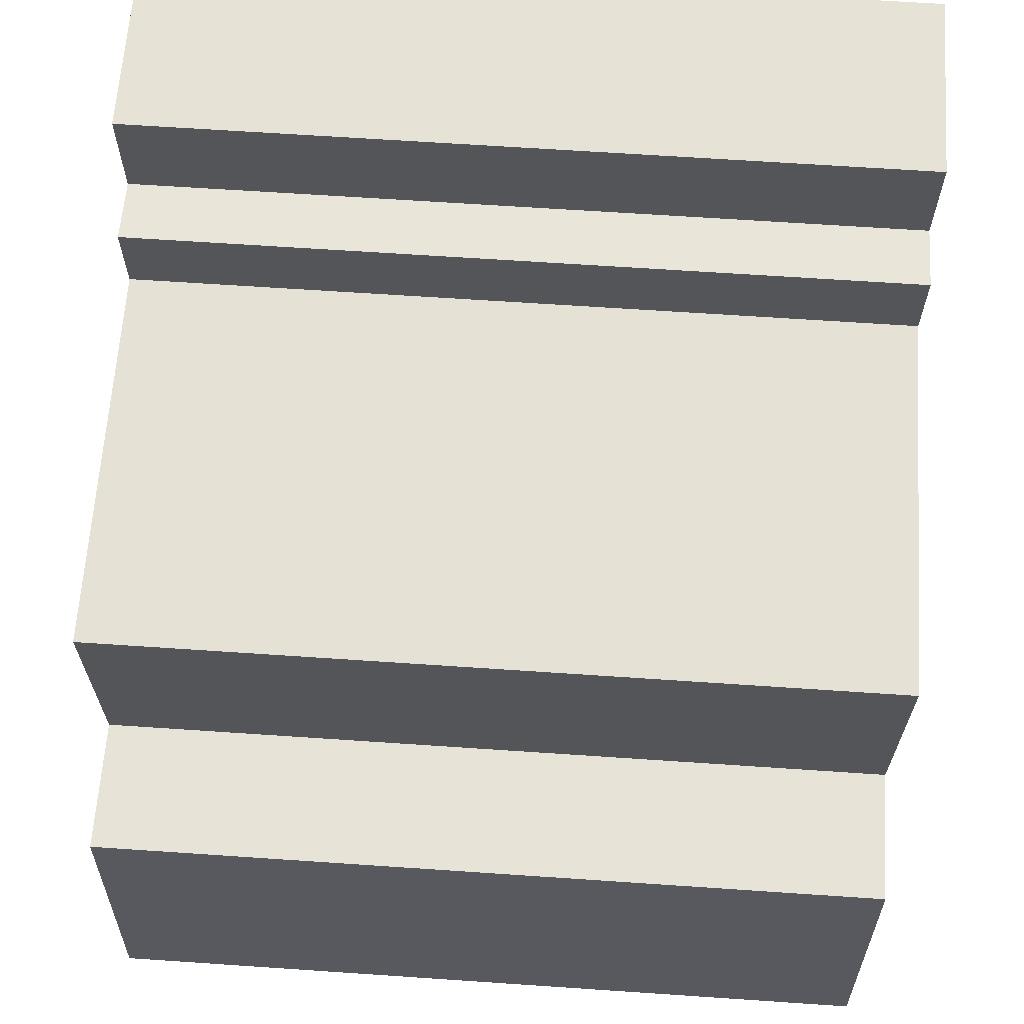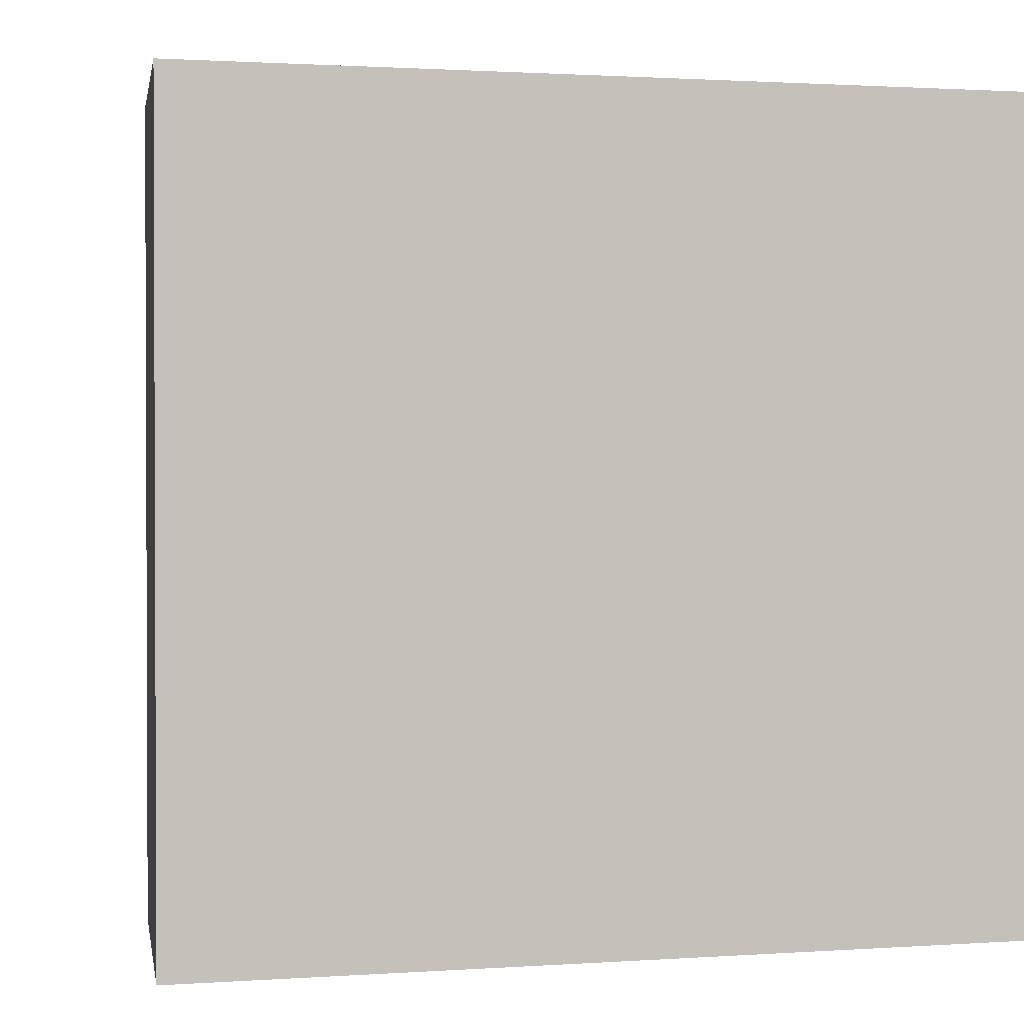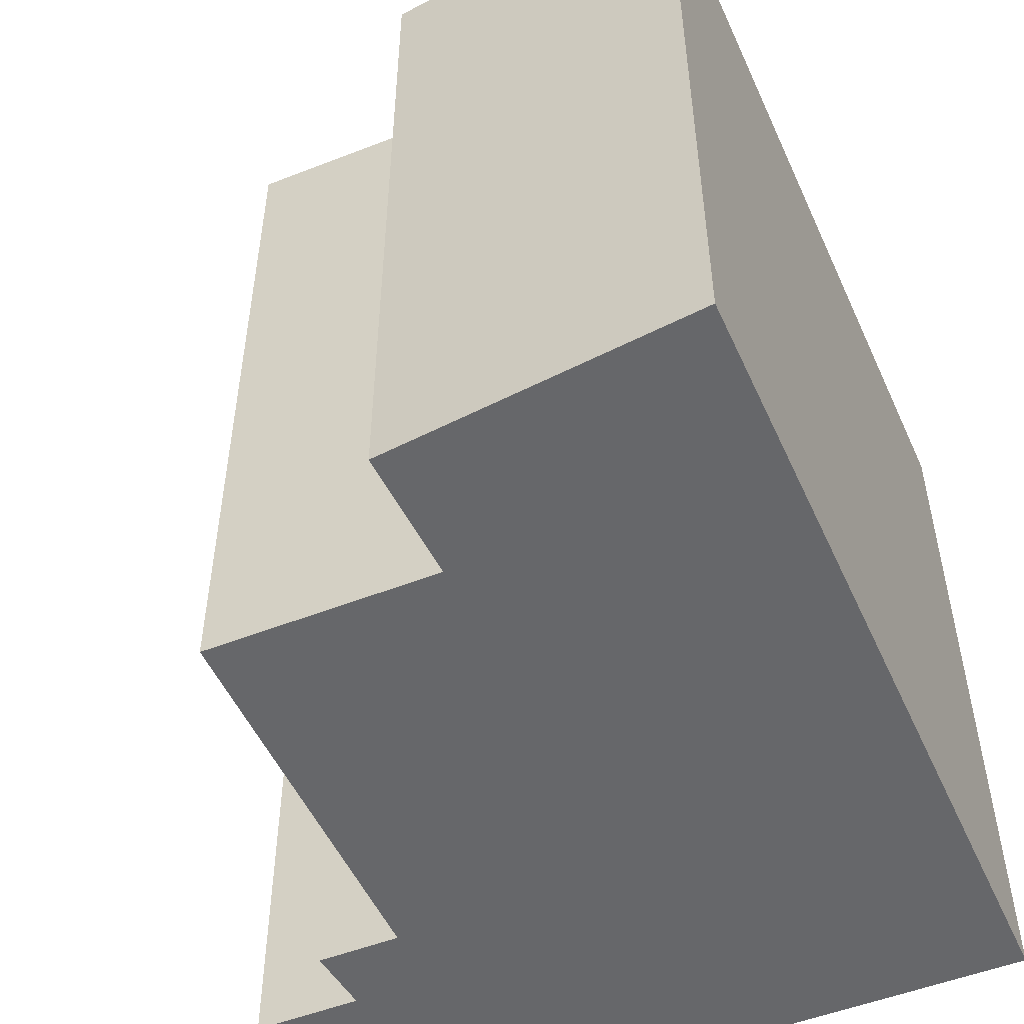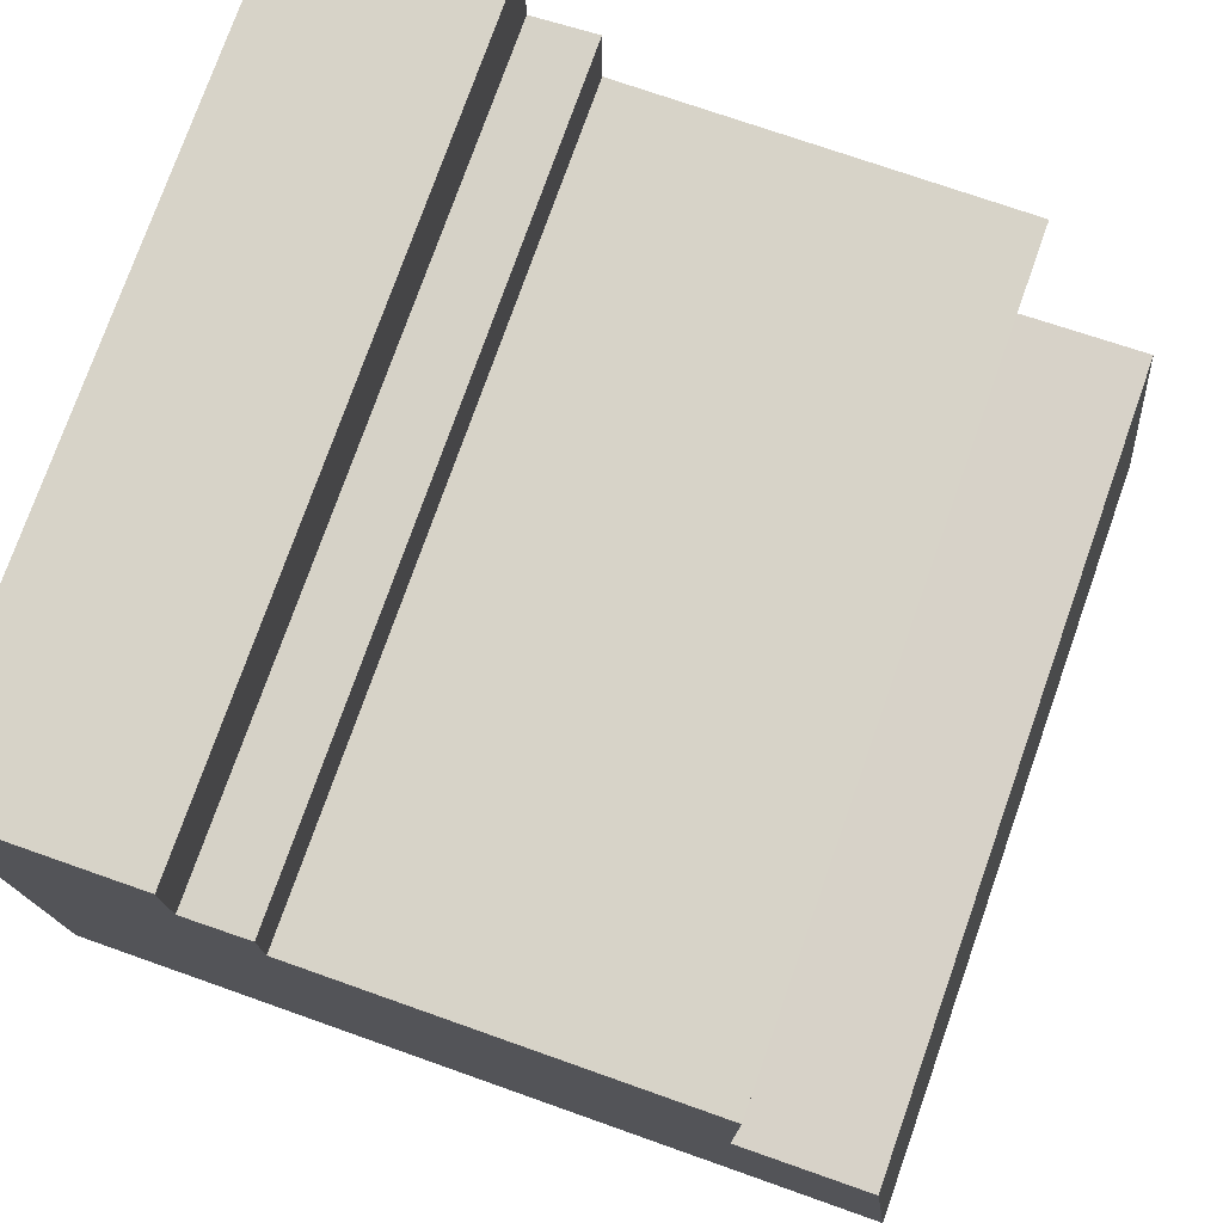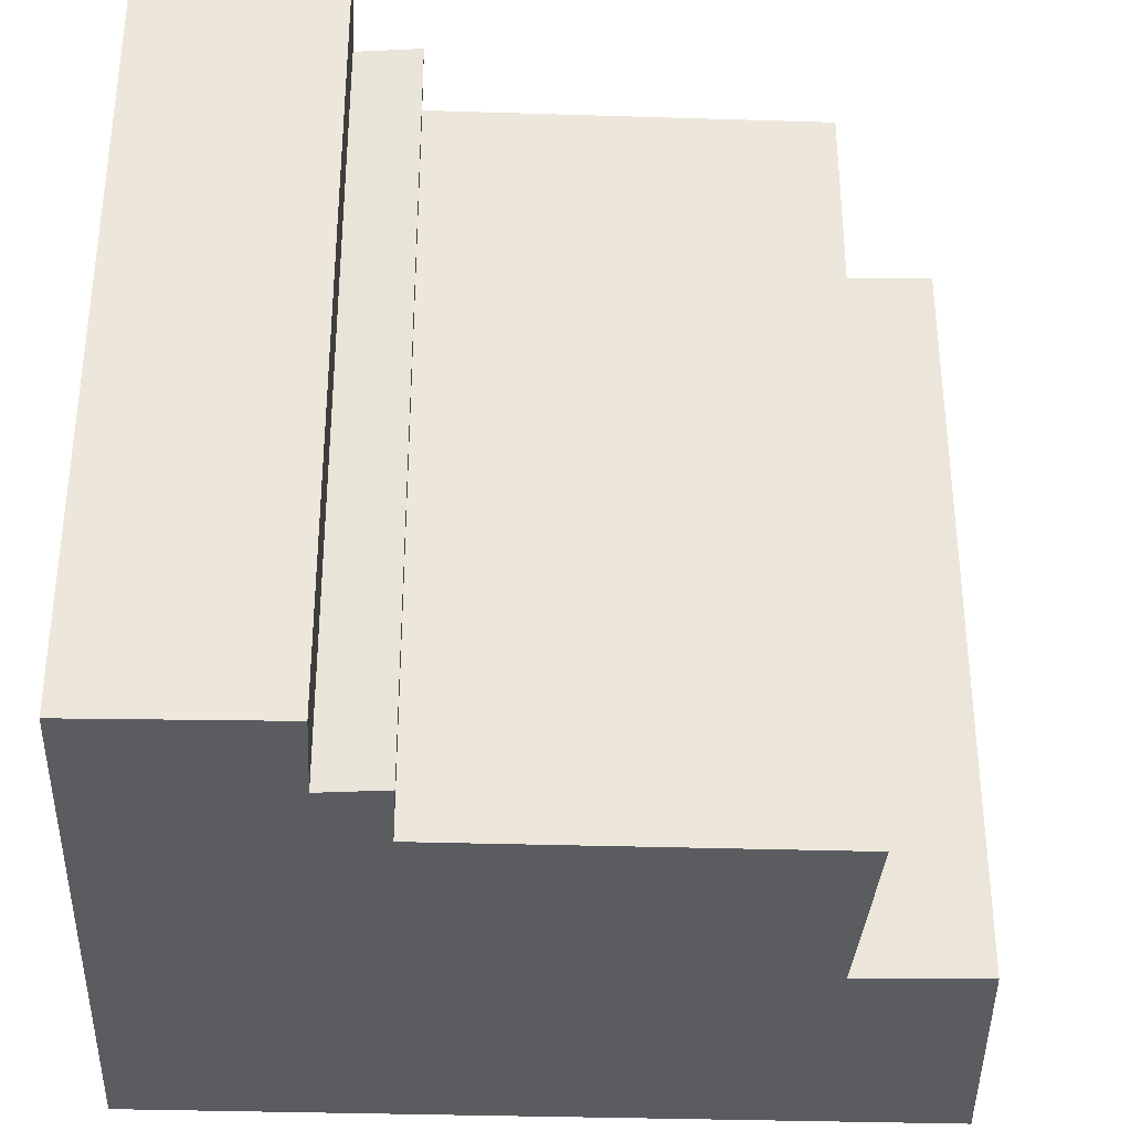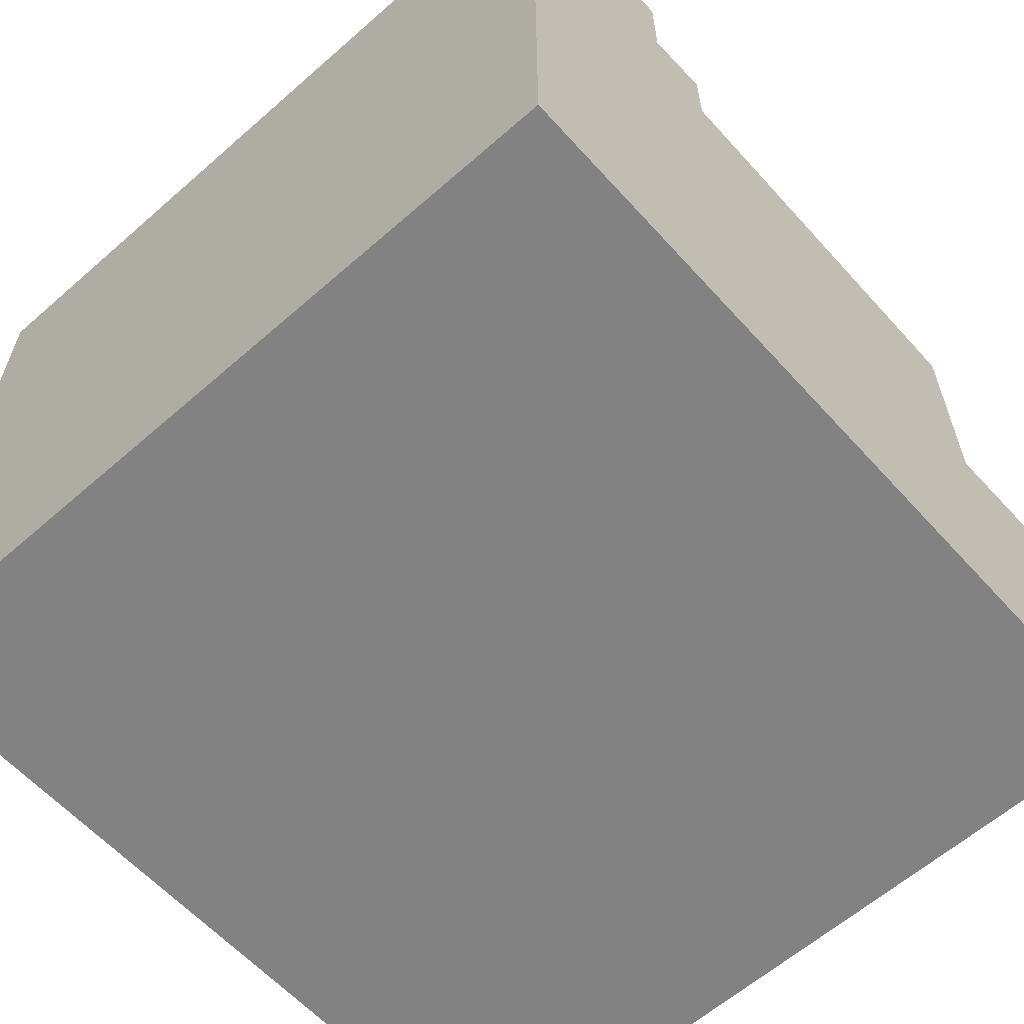
<metadata>
{"format":"obj","ext":"obj","renderer":"f3d","projection":"perspective","resolution":1024,"background":"white","views":[{"elev":65.6,"azim":93.9,"up":"+Z"},{"elev":1.3,"azim":164.5,"up":"+Y"},{"elev":-52.1,"azim":112.9,"up":"+Y"},{"elev":76.3,"azim":19.5,"up":"+Z"},{"elev":-34.3,"azim":-3.6,"up":"+Y"},{"elev":-61.5,"azim":-48.3,"up":"+Z"}]}
</metadata>
<code>
v 12 0 -11.75
v -13 0 -12.25
v -13 0 9.5
v -7 0 9.75
v -7 0 6.5
v -5 0 6.75
v -5 0 4.25
v 7 0 4.5
v 7 0 -2.5
v 11 0 -2.25
v 12 0 -11.75
v 12 24 -11.75
v -13 24 -12.25
v -13 24 9.5
v -7 24 9.75
v -7 24 6.5
v -5 24 6.75
v -5 24 4.25
v 7 24 4.5
v 7 24 -2.5
v 11 24 -2.25
v 12 24 -11.75
f 12 1 2
f 2 13 12
f 13 2 3
f 3 14 13
f 14 3 4
f 4 15 14
f 15 4 5
f 5 16 15
f 16 5 6
f 6 17 16
f 17 6 7
f 7 18 17
f 18 7 8
f 8 19 18
f 19 8 9
f 9 20 19
f 20 9 10
f 10 21 20
f 21 10 11
f 11 22 21
f 22 11 1
f 1 12 22
f 11 10 9
f 9 8 7
f 7 6 5
f 5 4 3
f 5 3 2
f 7 5 2
f 9 7 2
f 2 1 11 9
f 14 15 16
f 13 14 16
f 16 17 18
f 13 16 18
f 18 19 20
f 13 18 20
f 12 13 20
f 21 22 12 20

</code>
